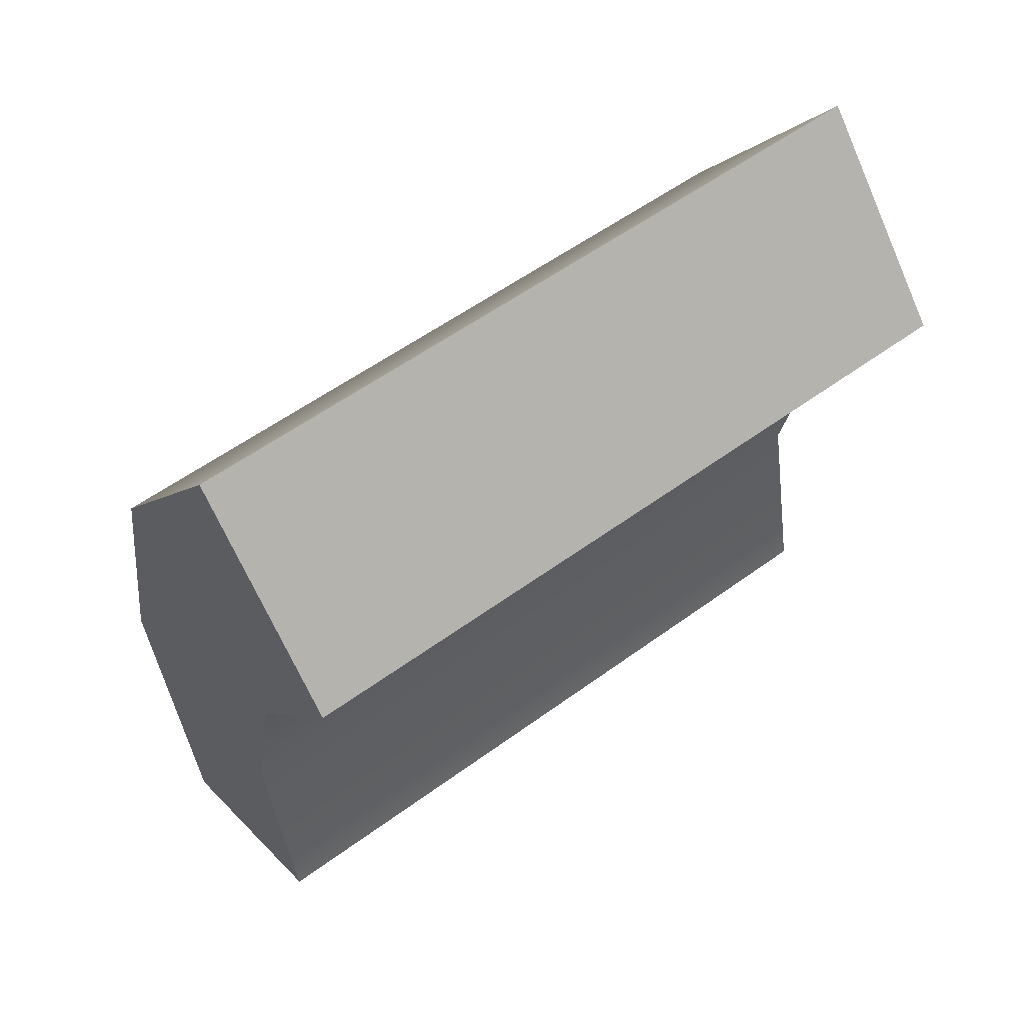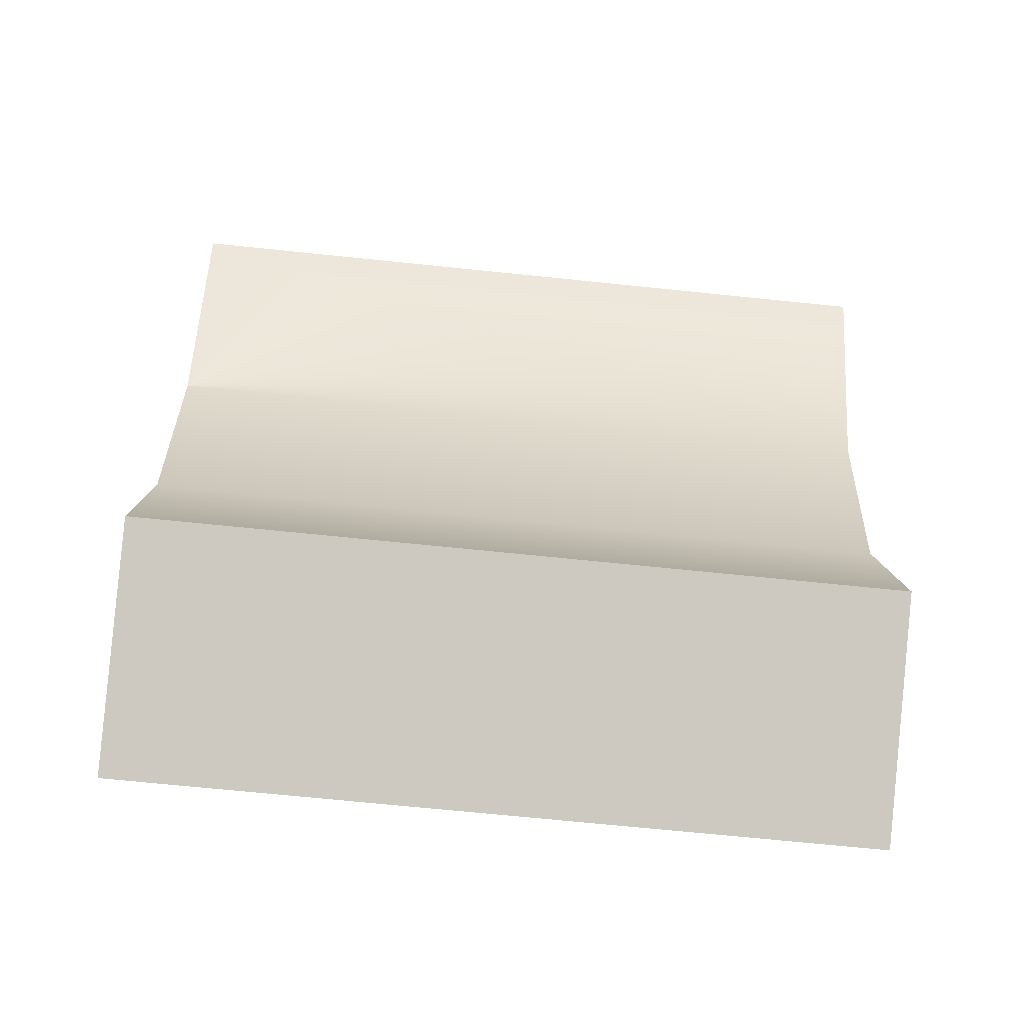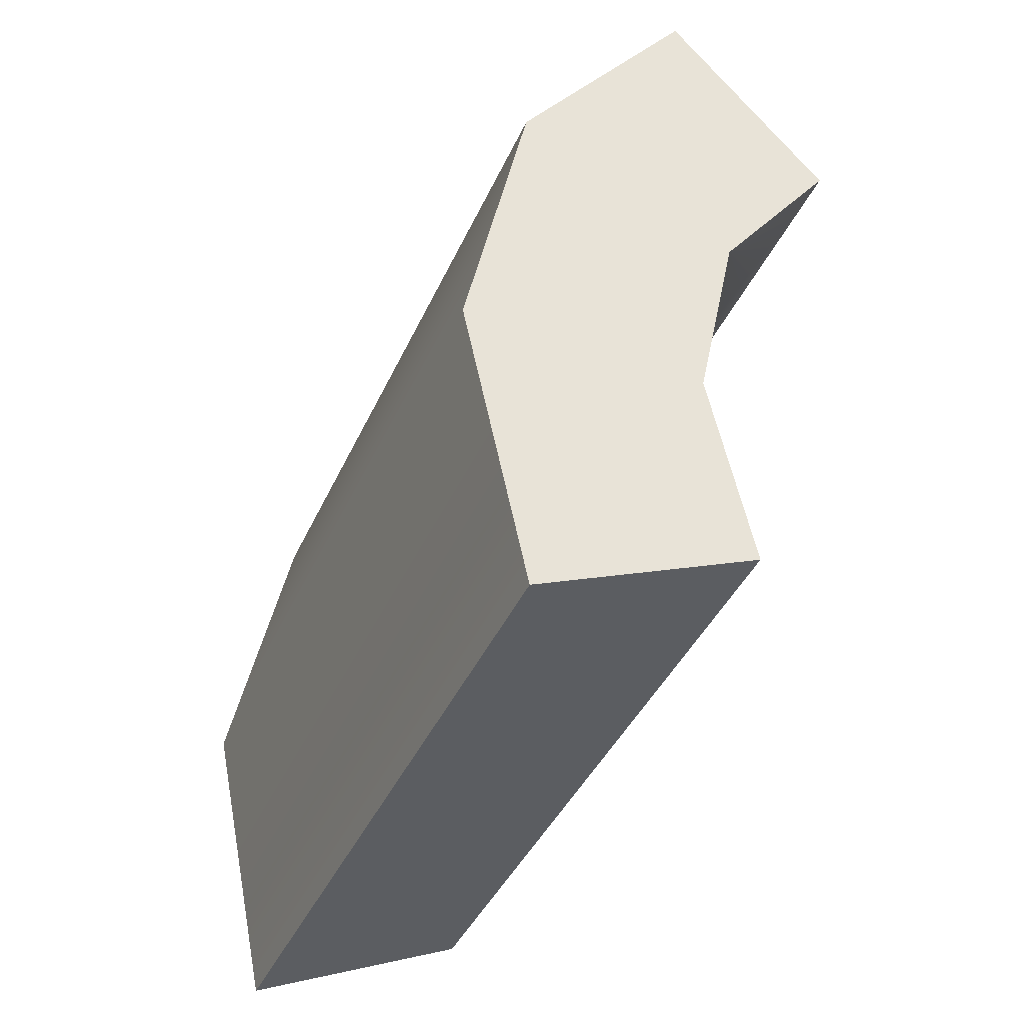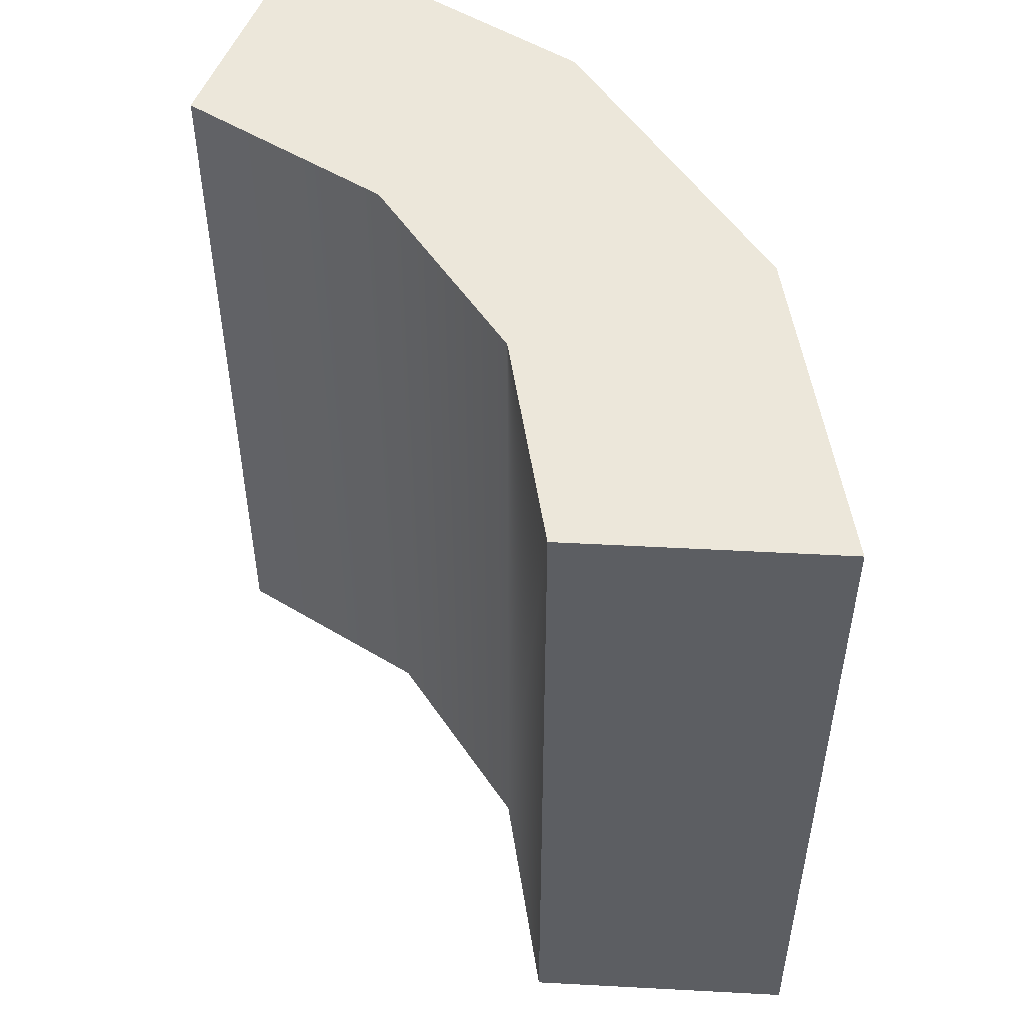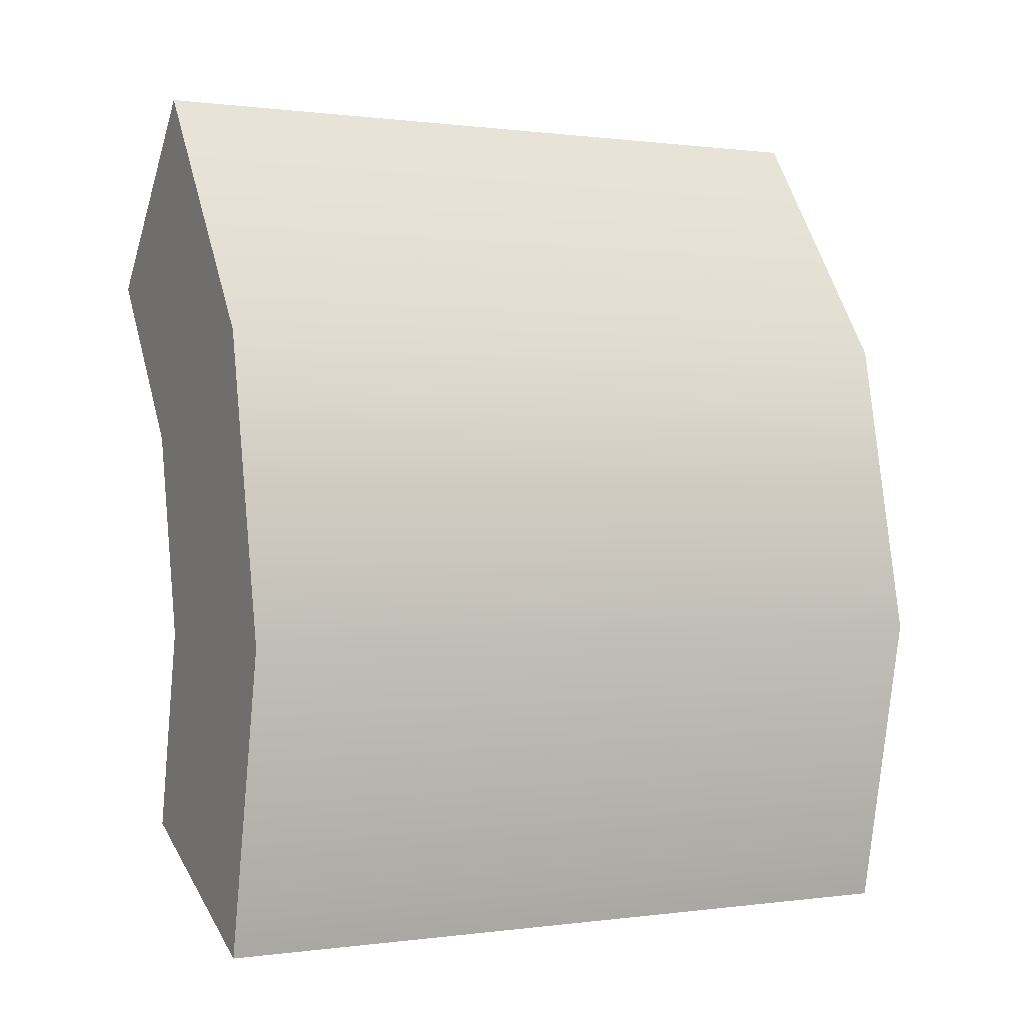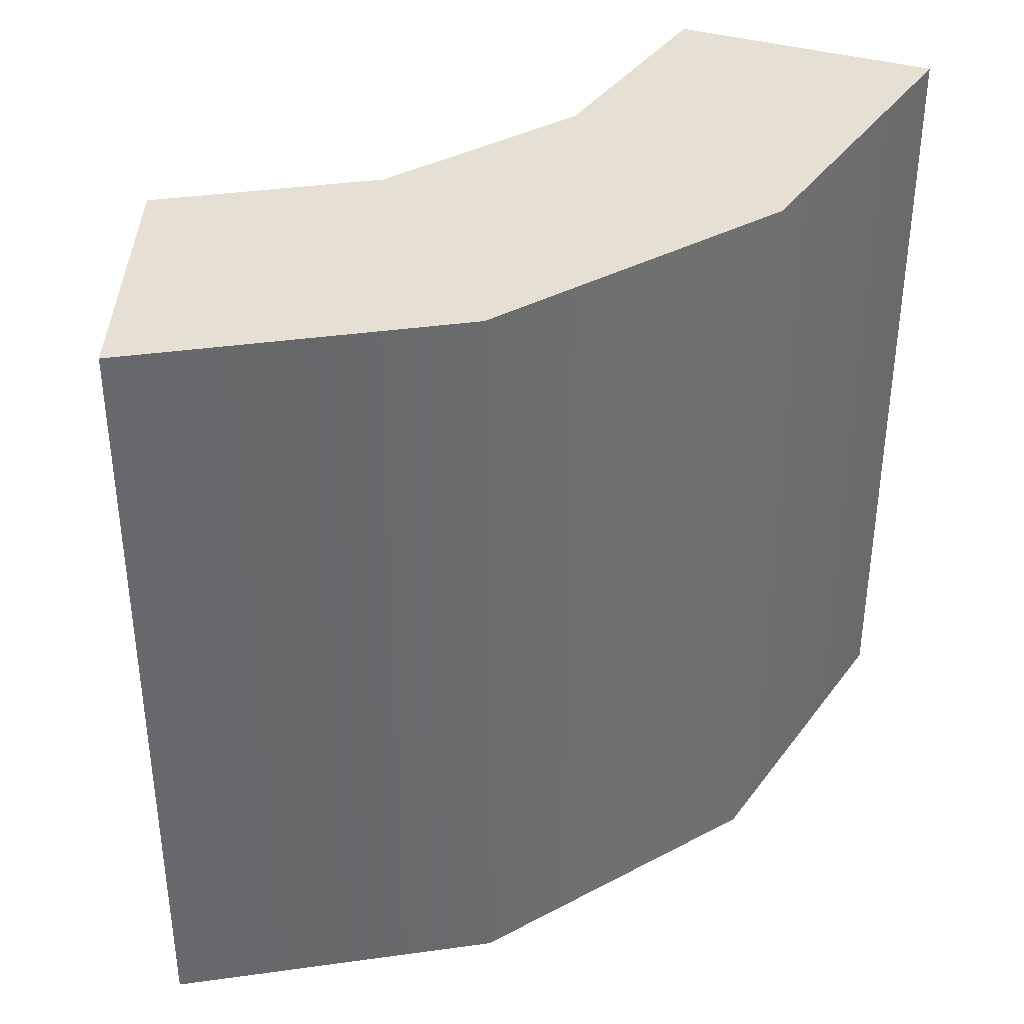
<metadata>
{"format":"obj","ext":"obj","renderer":"f3d","projection":"perspective","resolution":1024,"background":"white","views":[{"elev":56.1,"azim":-127.5,"up":"+Z"},{"elev":-69.2,"azim":-95.9,"up":"+Z"},{"elev":-41.2,"azim":157.2,"up":"+Z"},{"elev":52.1,"azim":-44.7,"up":"+Y"},{"elev":0.4,"azim":63.1,"up":"+Z"},{"elev":38.0,"azim":44.0,"up":"+Y"}]}
</metadata>
<code>
g default
v 1.84 -1.5 0.8193
v 2.741 -1.5 1.22
v 2.007 -1.5 2.229
v 1.348 -1.5 1.497
v 2.014 -1.5 0
v 3 -1.5 0
v 1.84 -1.5 0.8193
v 2.741 1.5 1.22
v 2.007 1.5 2.229
v 1.348 1.5 1.497
v 1.84 -1.5 -0.8193
v 2.741 -1.5 -1.22
v 3 1.5 0
v 1.84 1.5 0.8193
v 1.84 1.5 -0.8193
v 2.741 1.5 -1.22
v 2.014 1.5 0
v 1.84 1.5 0.8193
g pCylinder3
f 1 2 3 4
f 5 6 2 1 7
f 2 8 9 3
f 4 3 9 10
f 11 12 6 5
f 6 13 8 2
f 10 9 8 14
f 15 16 12 11
f 12 16 13 6
f 13 17 18 14 8
f 17 13 16 15
f 7 1 4 10 14 18
f 5 7 18 17
f 11 5 17 15

</code>
